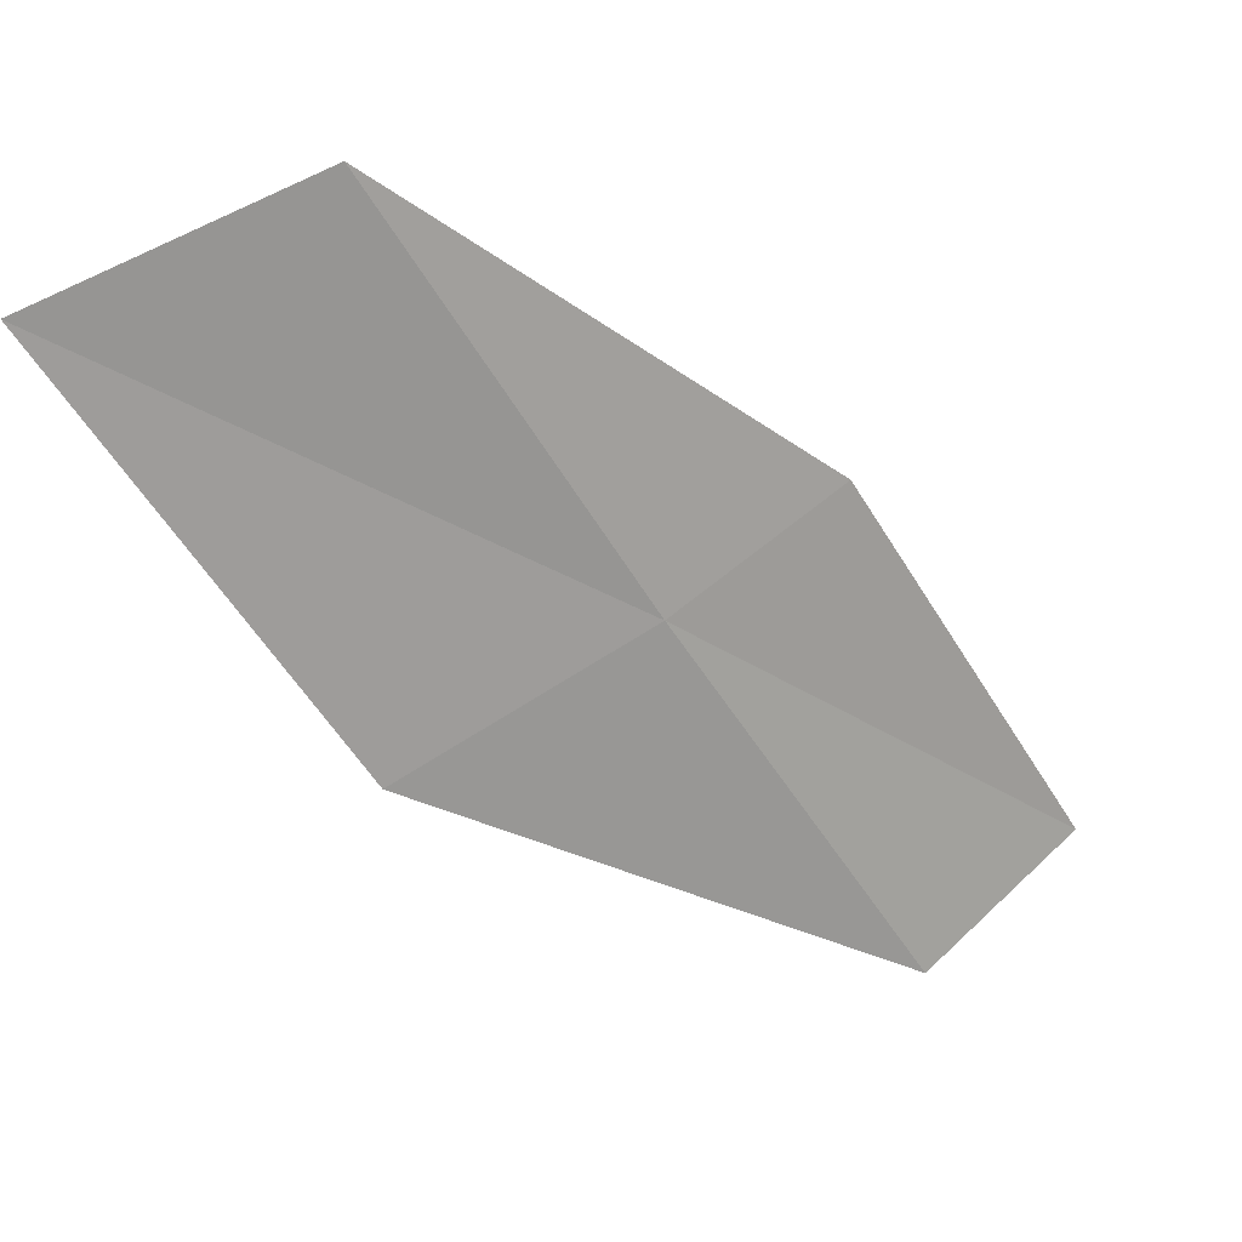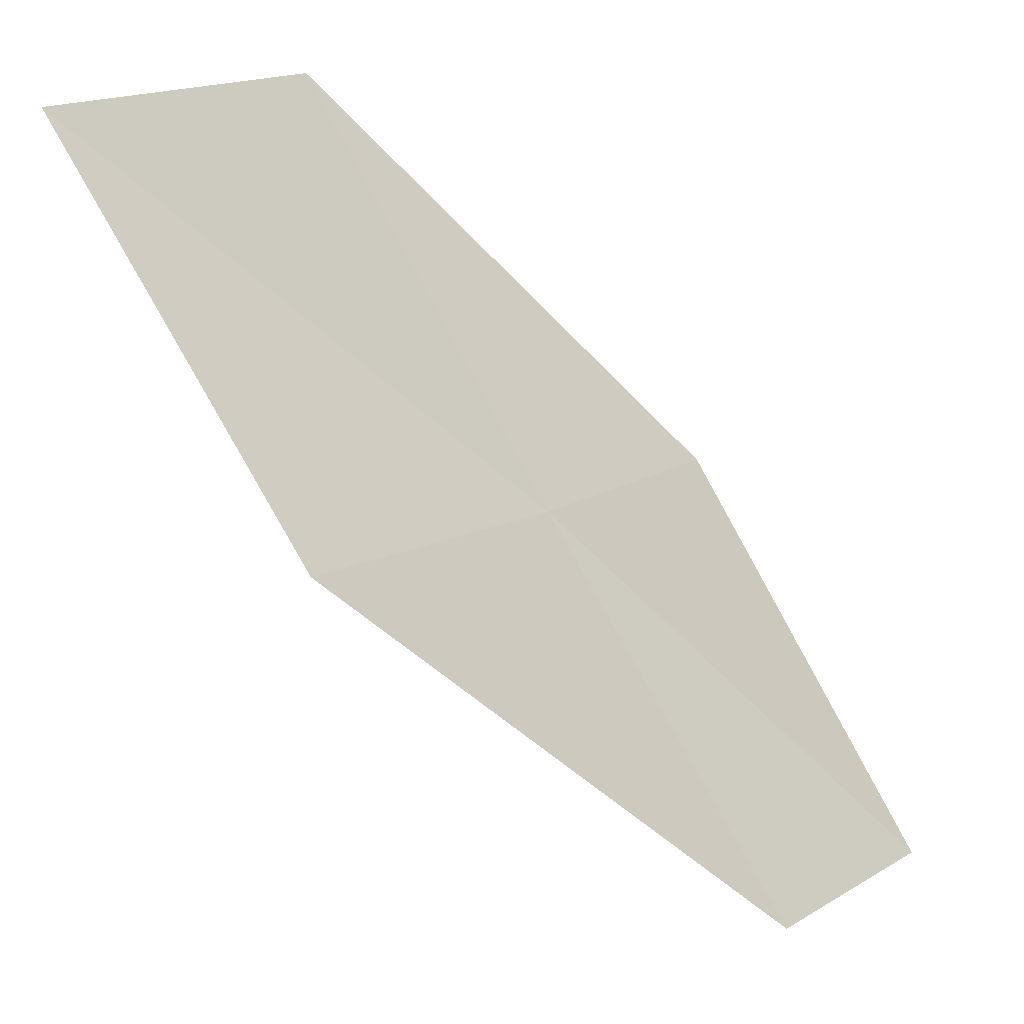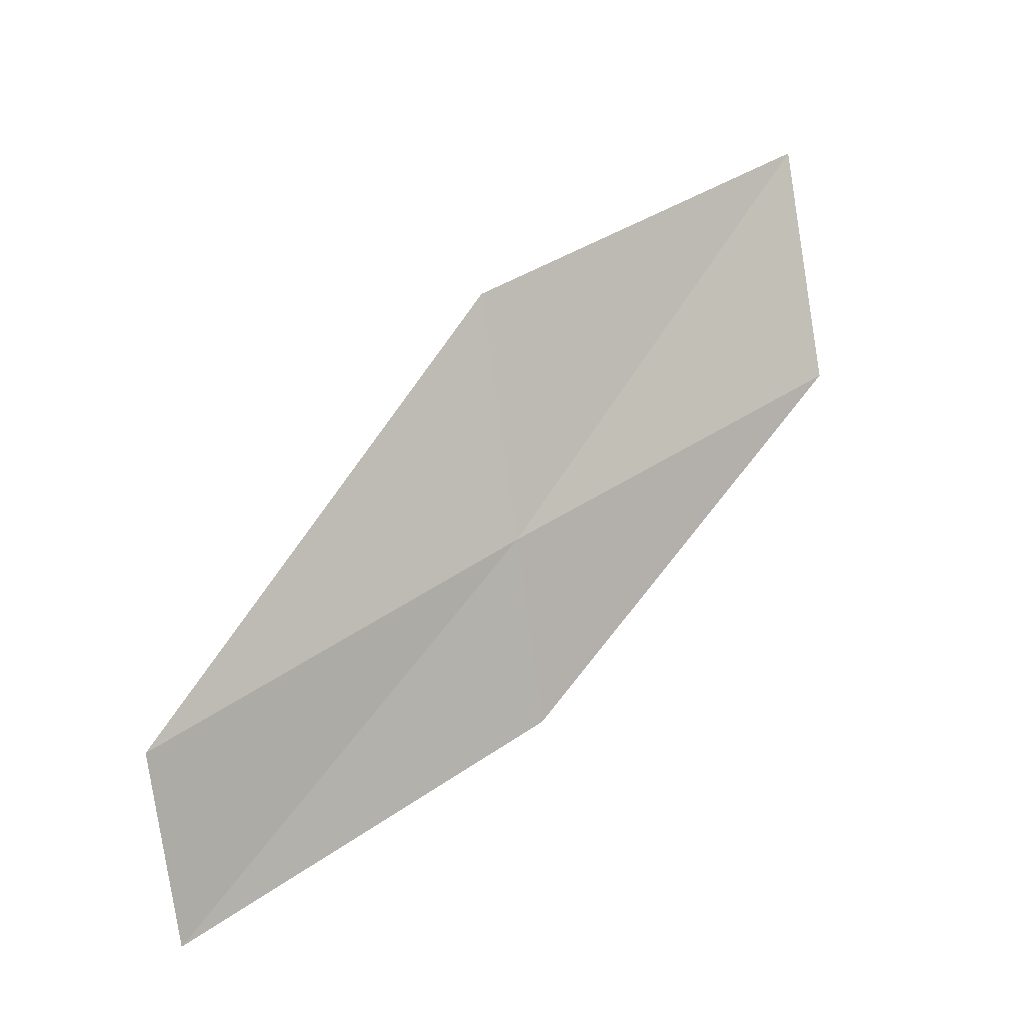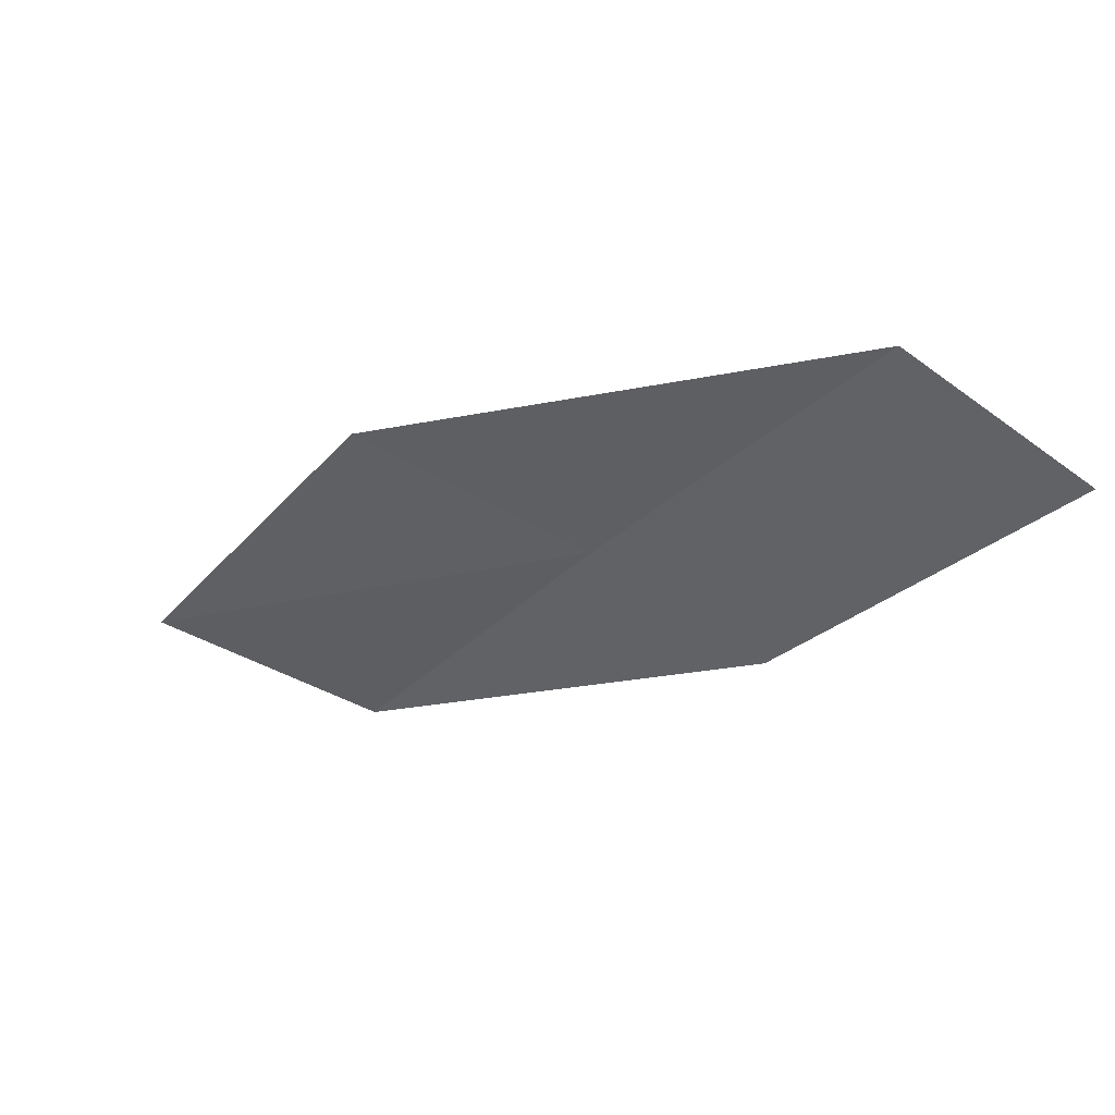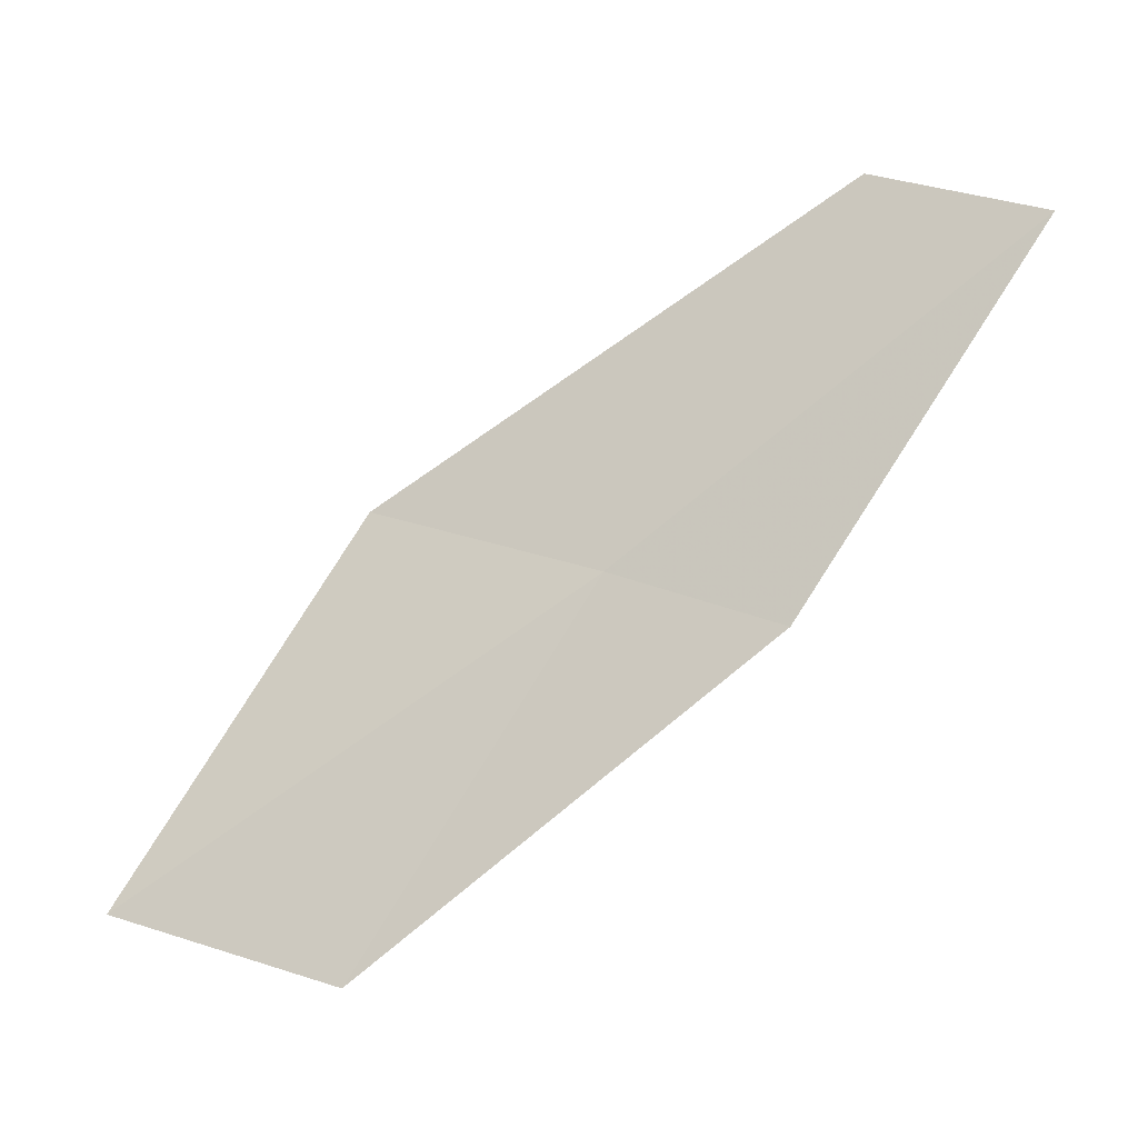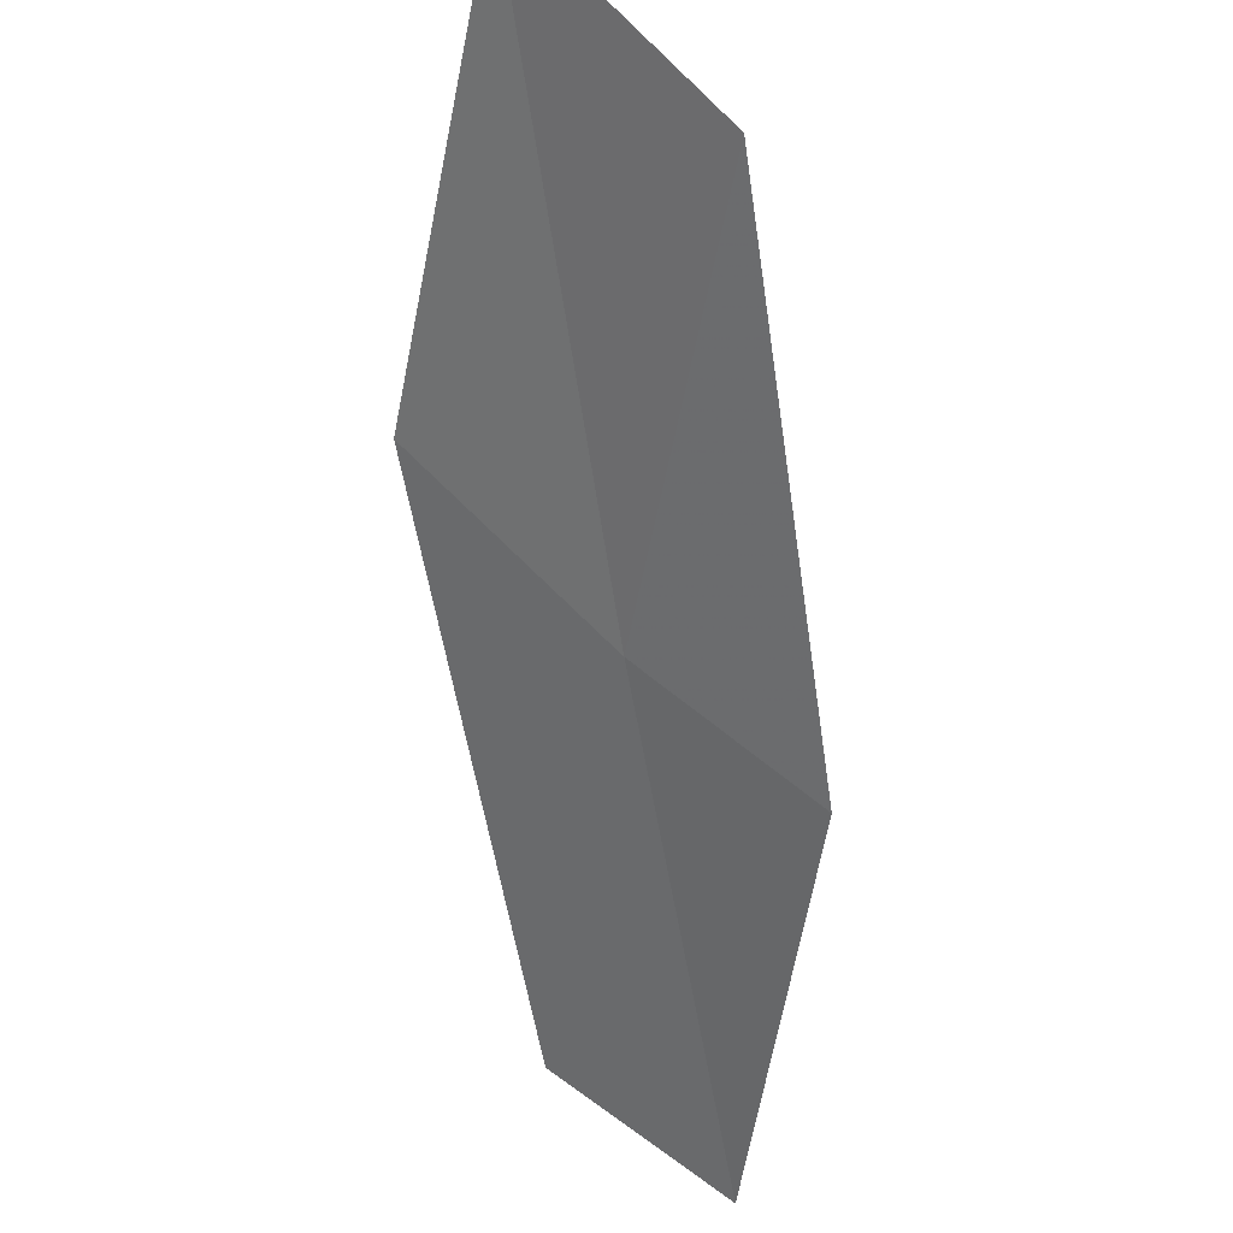
<metadata>
{"format":"obj","ext":"obj","renderer":"f3d","projection":"perspective","resolution":1024,"background":"white","views":[{"elev":56.2,"azim":170.2,"up":"+Z"},{"elev":22.3,"azim":170.0,"up":"+Z"},{"elev":69.3,"azim":-99.1,"up":"+Y"},{"elev":-4.0,"azim":174.0,"up":"+Y"},{"elev":-73.6,"azim":173.0,"up":"+Y"},{"elev":69.9,"azim":-109.1,"up":"+Z"}]}
</metadata>
<code>
v 14.65 20.03 16
v 13.77 19.47 16
v 15.68 19.23 18
v 16.91 19.75 18
v 15.85 20.61 16
v 12.74 20.17 14
v 13.58 20.77 14
f 1 2 3
f 1 3 4
f 1 4 5
f 1 6 2
f 1 7 6
f 1 5 7

</code>
